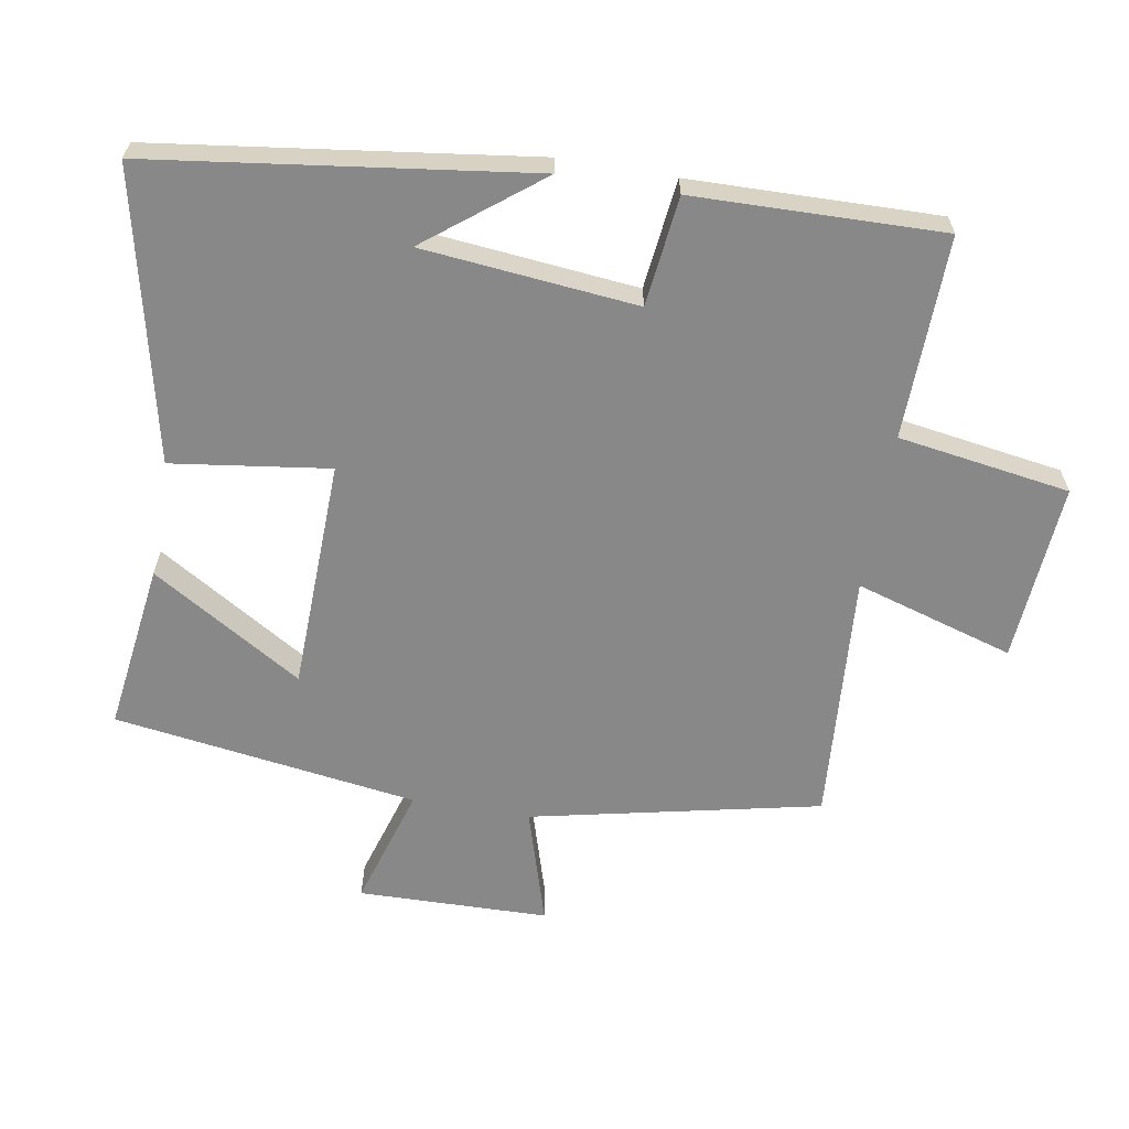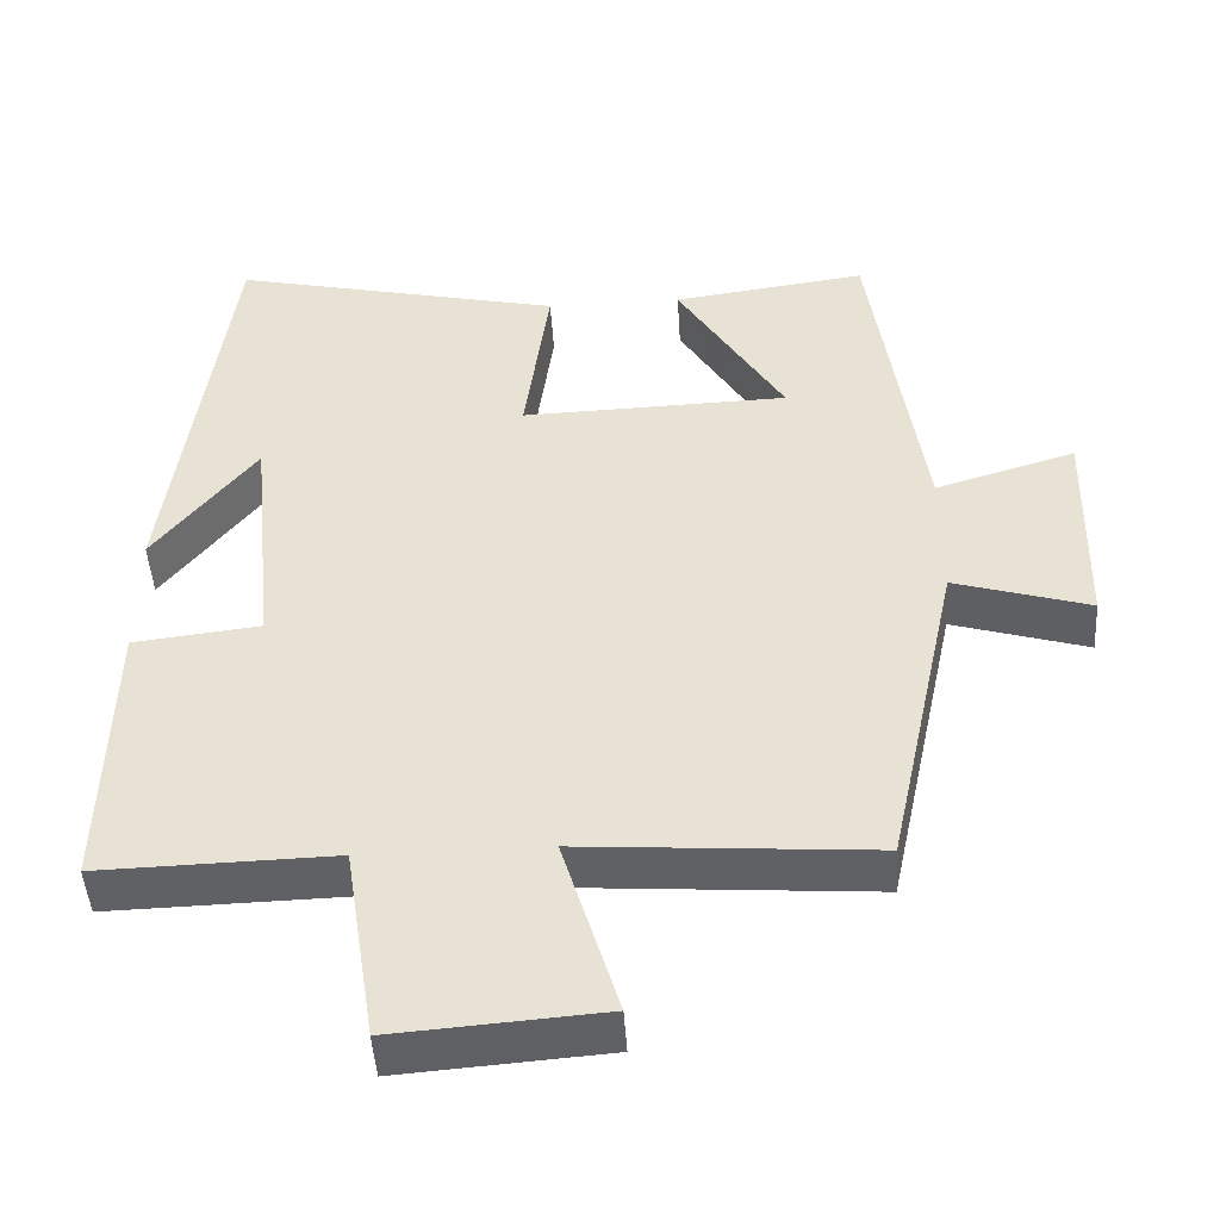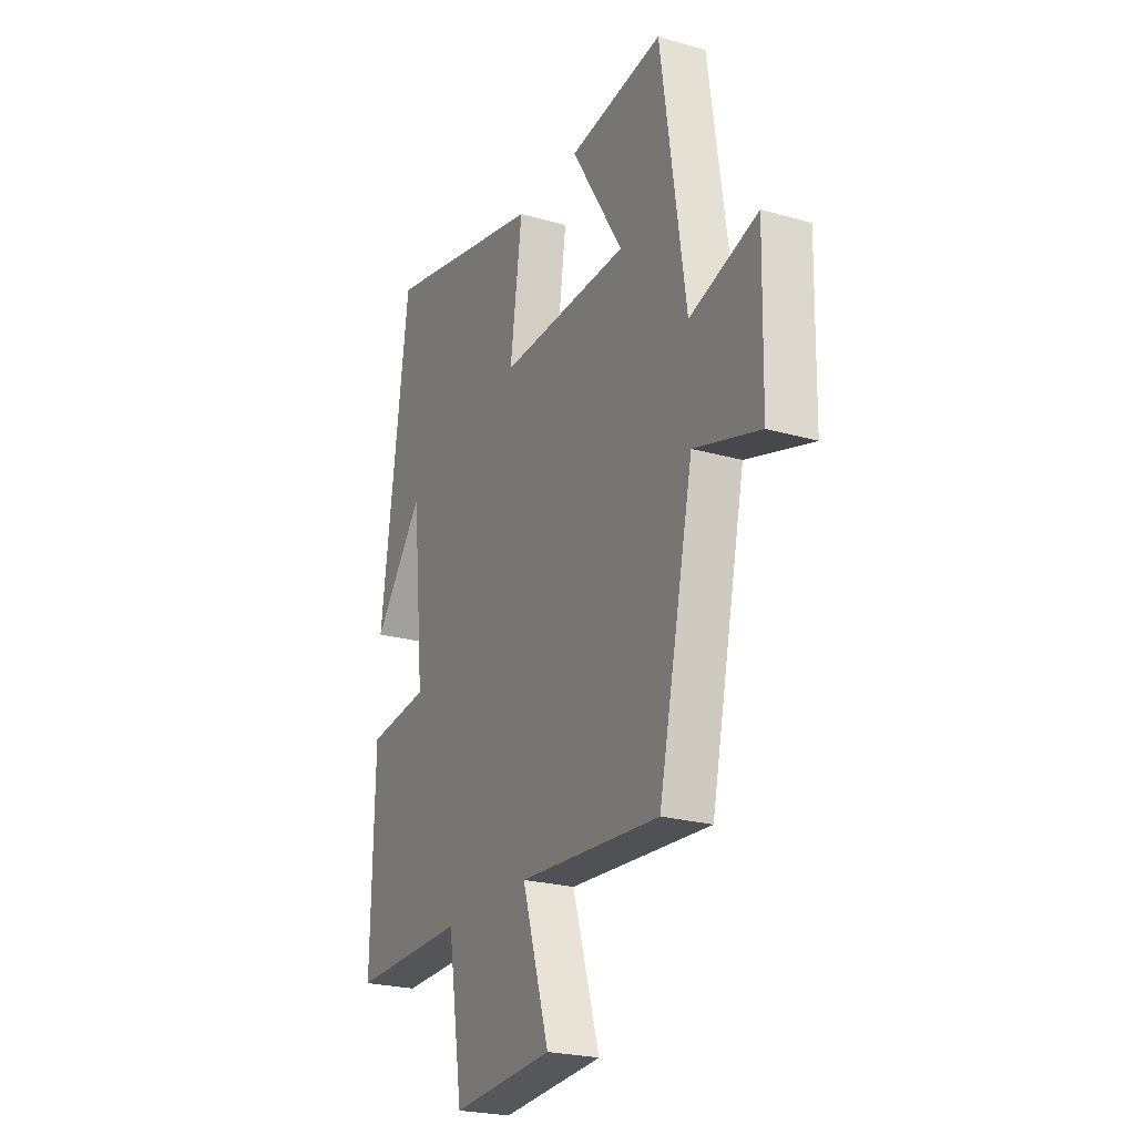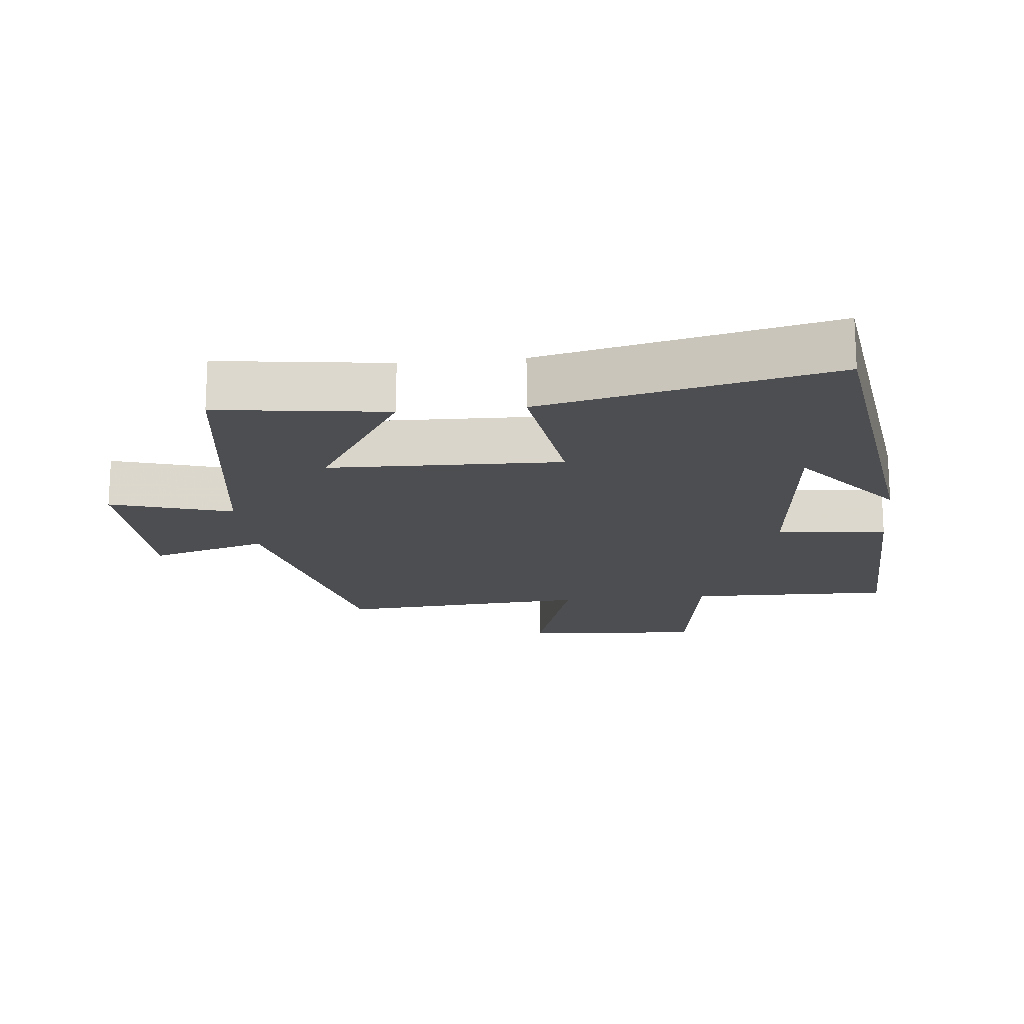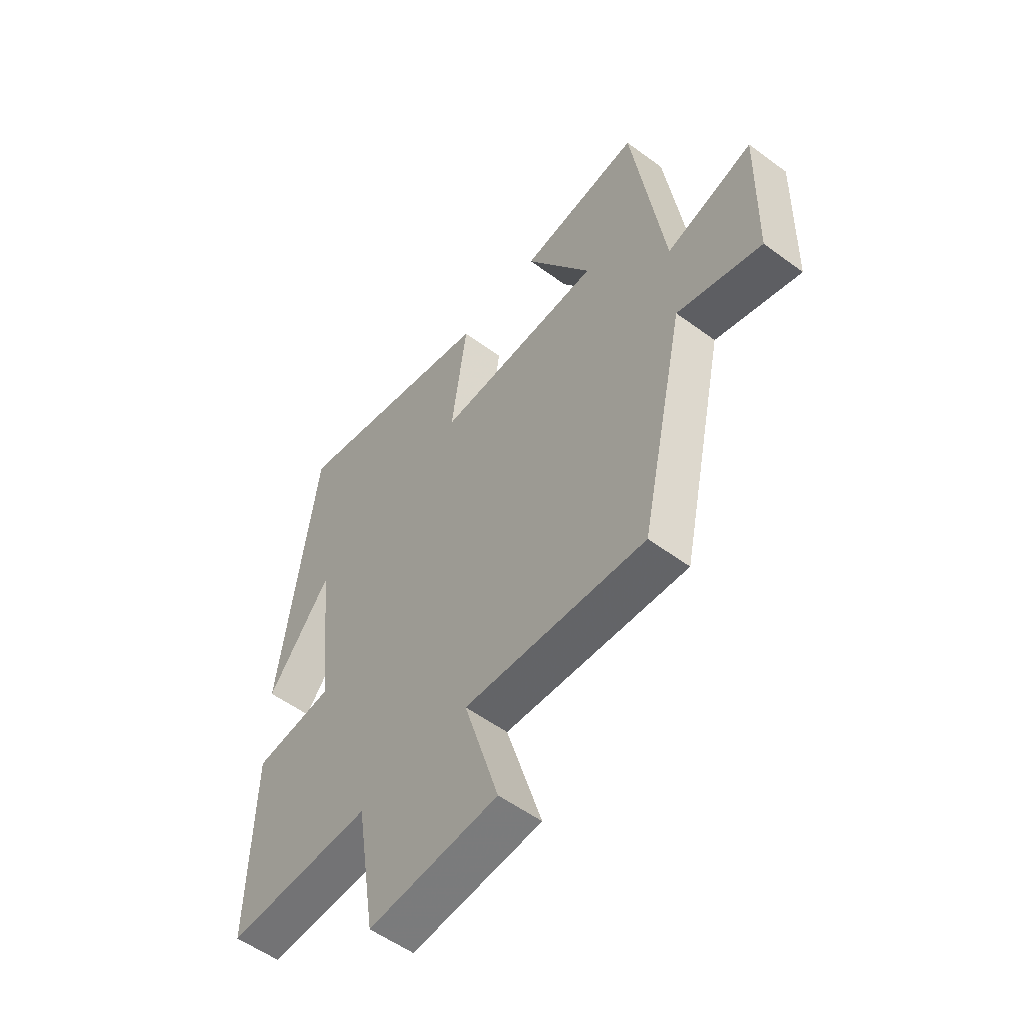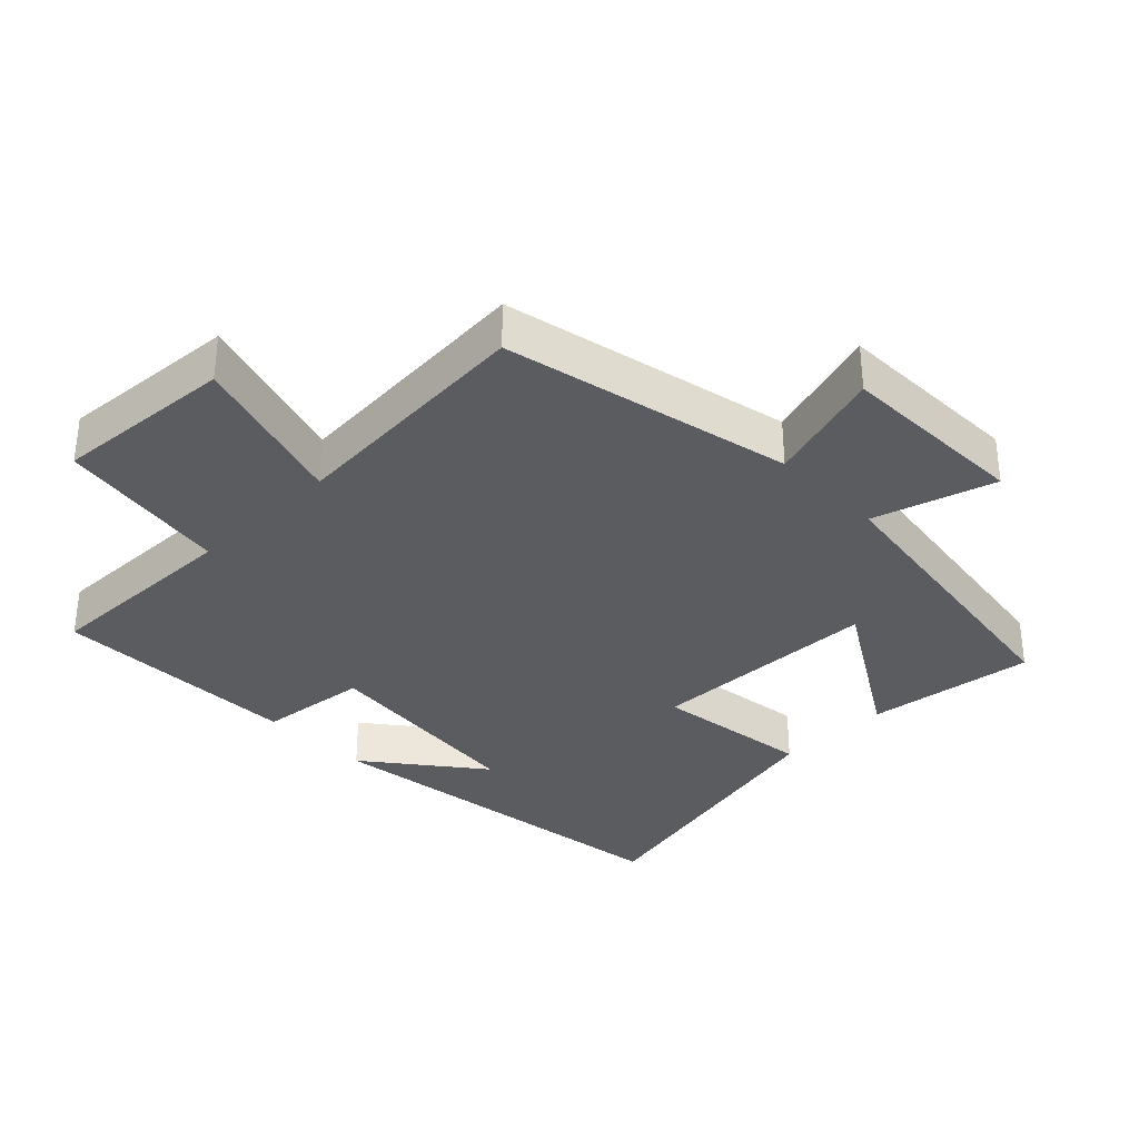
<metadata>
{"format":"obj","ext":"obj","renderer":"f3d","projection":"perspective","resolution":1024,"background":"white","views":[{"elev":-62.7,"azim":80.3,"up":"+Y"},{"elev":-46.8,"azim":-176.4,"up":"+Z"},{"elev":-23.7,"azim":-115.6,"up":"+Z"},{"elev":-17.2,"azim":6.0,"up":"+Y"},{"elev":-54.8,"azim":-128.0,"up":"+Z"},{"elev":-34.0,"azim":-135.6,"up":"+Y"}]}
</metadata>
<code>
v -0.434 0.07 0.534
v -0.182 0.07 0.5
v -0.32 0.07 0.275
v 0.026 0.07 0.265
v -0.006 0.07 0.5
v 0.425 0.07 0.597
v 0.5 0.07 0.034
v 0.368 0.07 0.203
v 0.336 0.07 -0.117
v 0.5 0.07 -0.136
v 0.508 0.07 -0.507
v 0.205 0.07 -0.5
v 0.165 0.07 -0.757
v -0.103 0.07 -0.737
v -0.031 0.07 -0.5
v -0.407 0.07 -0.527
v -0.5 0.07 -0.096
v -0.675 0.07 -0.149
v -0.681 0.07 0.135
v -0.5 0.07 0.08
v -0.434 0 0.534
v -0.182 0 0.5
v -0.32 0 0.275
v 0.026 0 0.265
v -0.006 0 0.5
v 0.425 0 0.597
v 0.5 0 0.034
v 0.368 0 0.203
v 0.336 0 -0.117
v 0.5 0 -0.136
v 0.508 0 -0.507
v 0.205 0 -0.5
v 0.165 0 -0.757
v -0.103 0 -0.737
v -0.031 0 -0.5
v -0.407 0 -0.527
v -0.5 0 -0.096
v -0.675 0 -0.149
v -0.681 0 0.135
v -0.5 0 0.08
f 17 18 19 20
f 15 16 17 20
f 15 20 1
f 12 13 14 15
f 9 10 11 12
f 8 9 12 15
f 6 7 8
f 4 5 6 8
f 3 4 8 15
f 1 2 3
f 1 3 15
f 40 39 38 37
f 40 37 36 35
f 21 40 35
f 35 34 33 32
f 32 31 30 29
f 35 32 29 28
f 28 27 26
f 28 26 25 24
f 35 28 24 23
f 23 22 21
f 35 23 21
f 1 21 22 2
f 2 22 23 3
f 3 23 24 4
f 4 24 25 5
f 5 25 26 6
f 6 26 27 7
f 7 27 28 8
f 8 28 29 9
f 9 29 30 10
f 10 30 31 11
f 11 31 32 12
f 12 32 33 13
f 13 33 34 14
f 14 34 35 15
f 15 35 36 16
f 16 36 37 17
f 17 37 38 18
f 18 38 39 19
f 19 39 40 20
f 20 40 21 1

</code>
